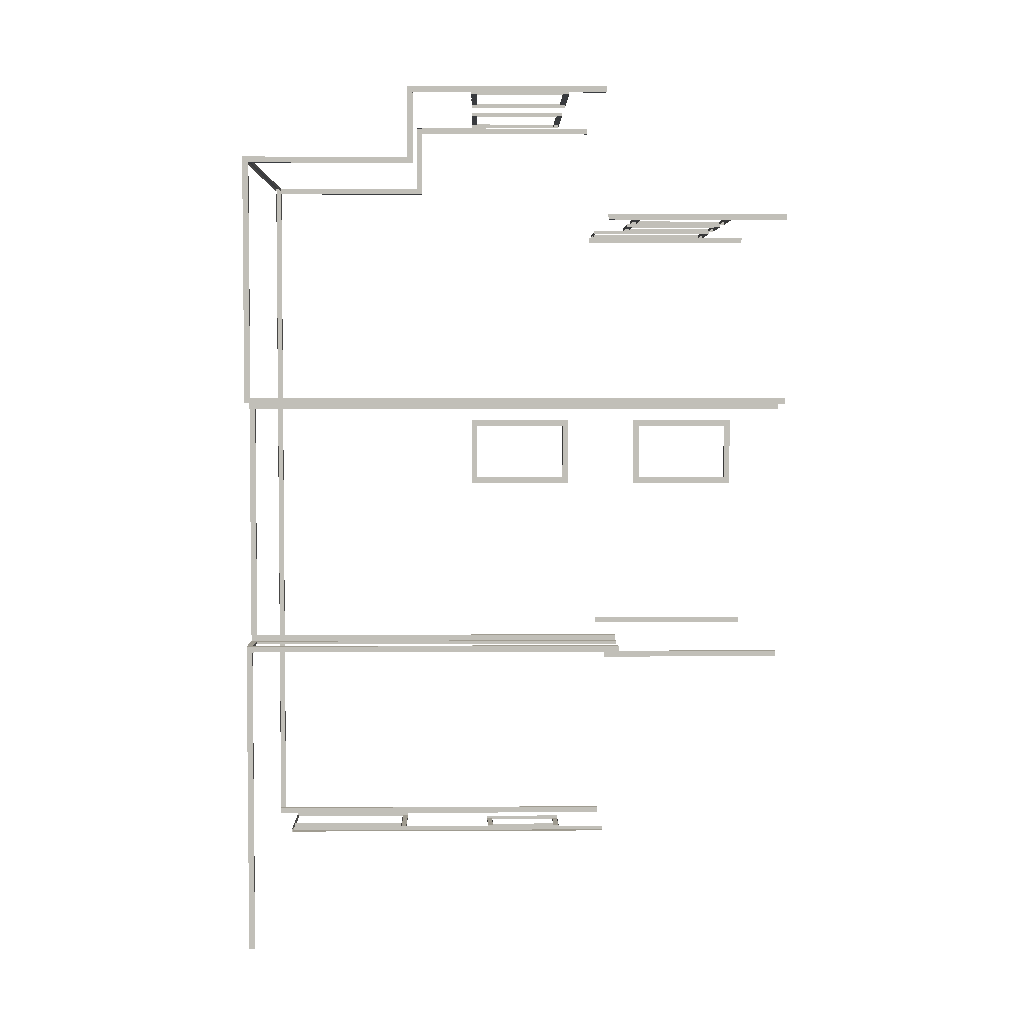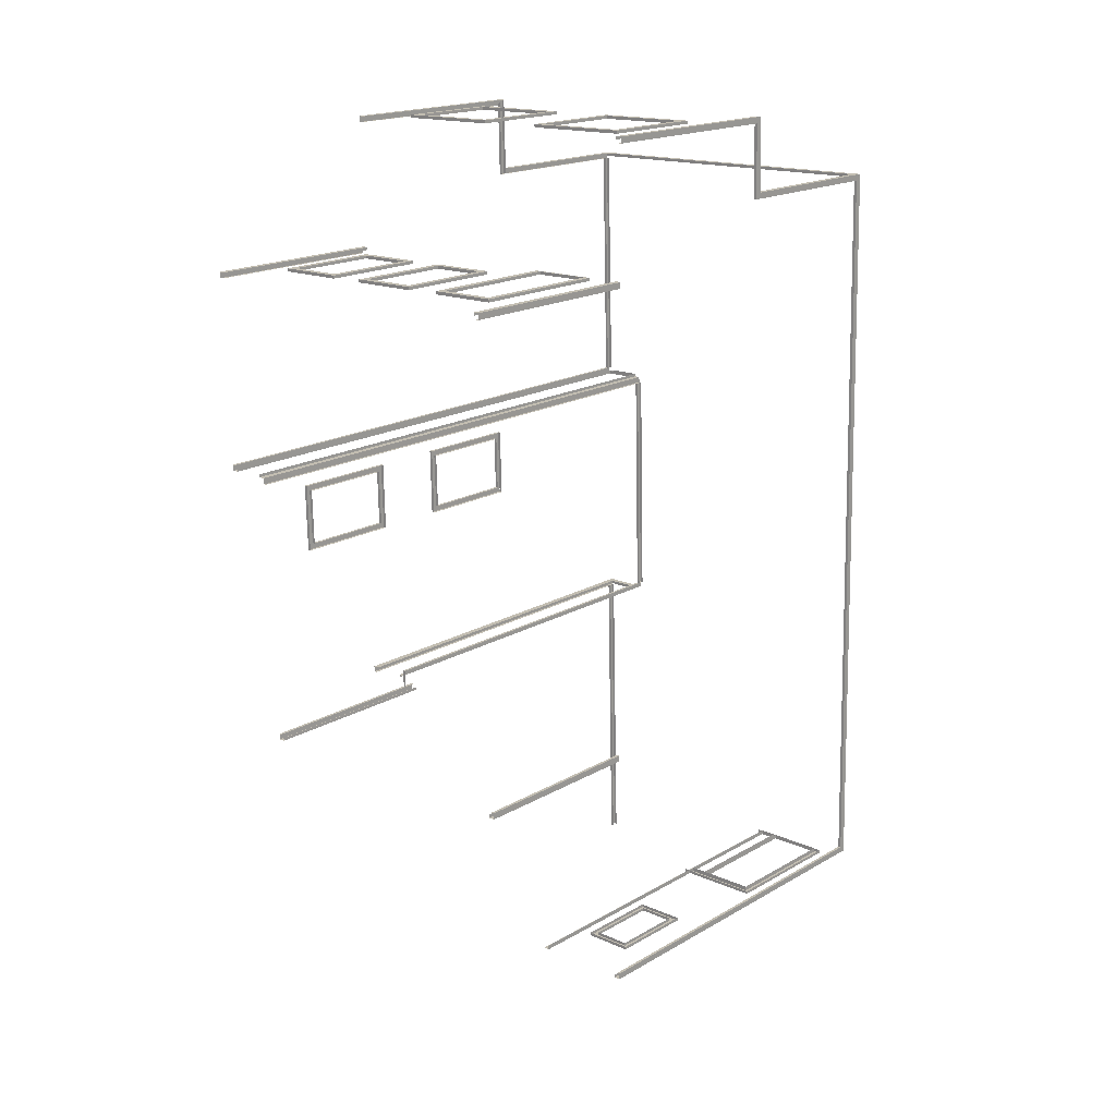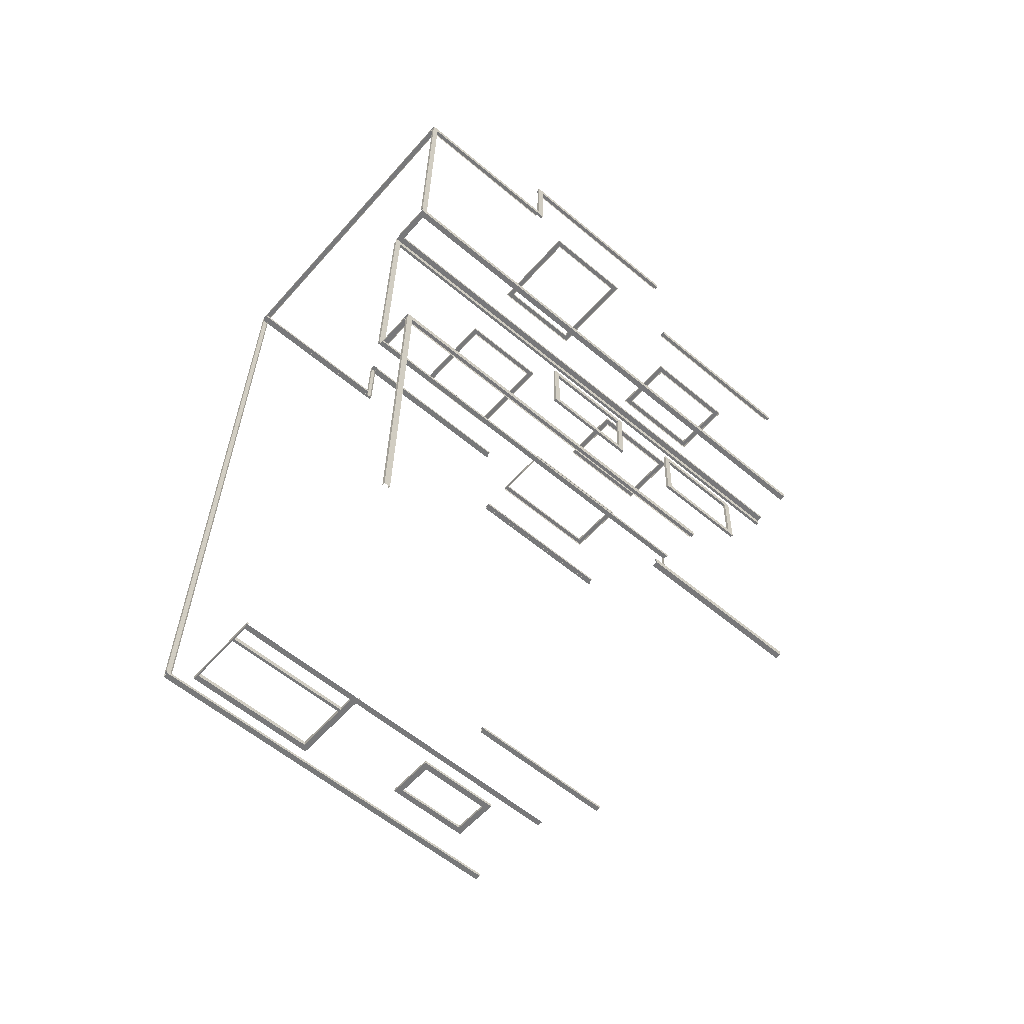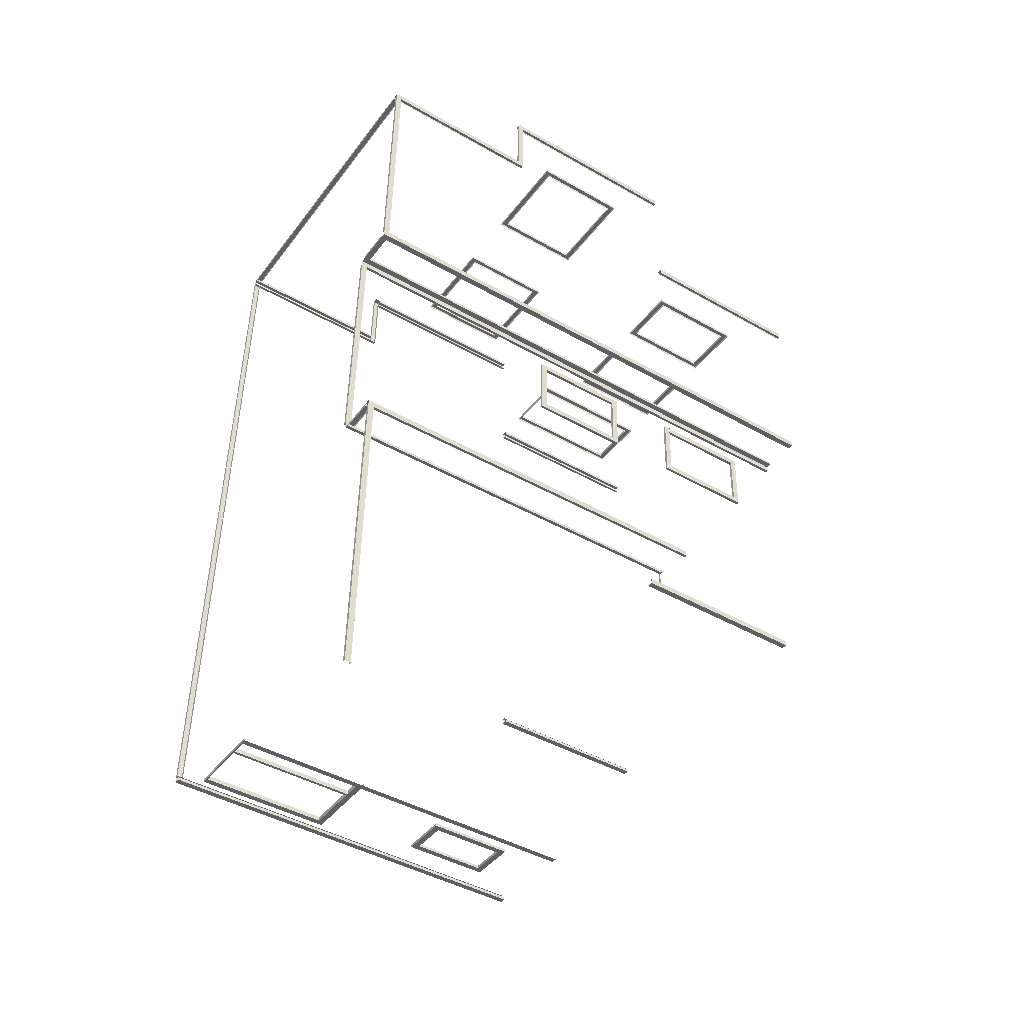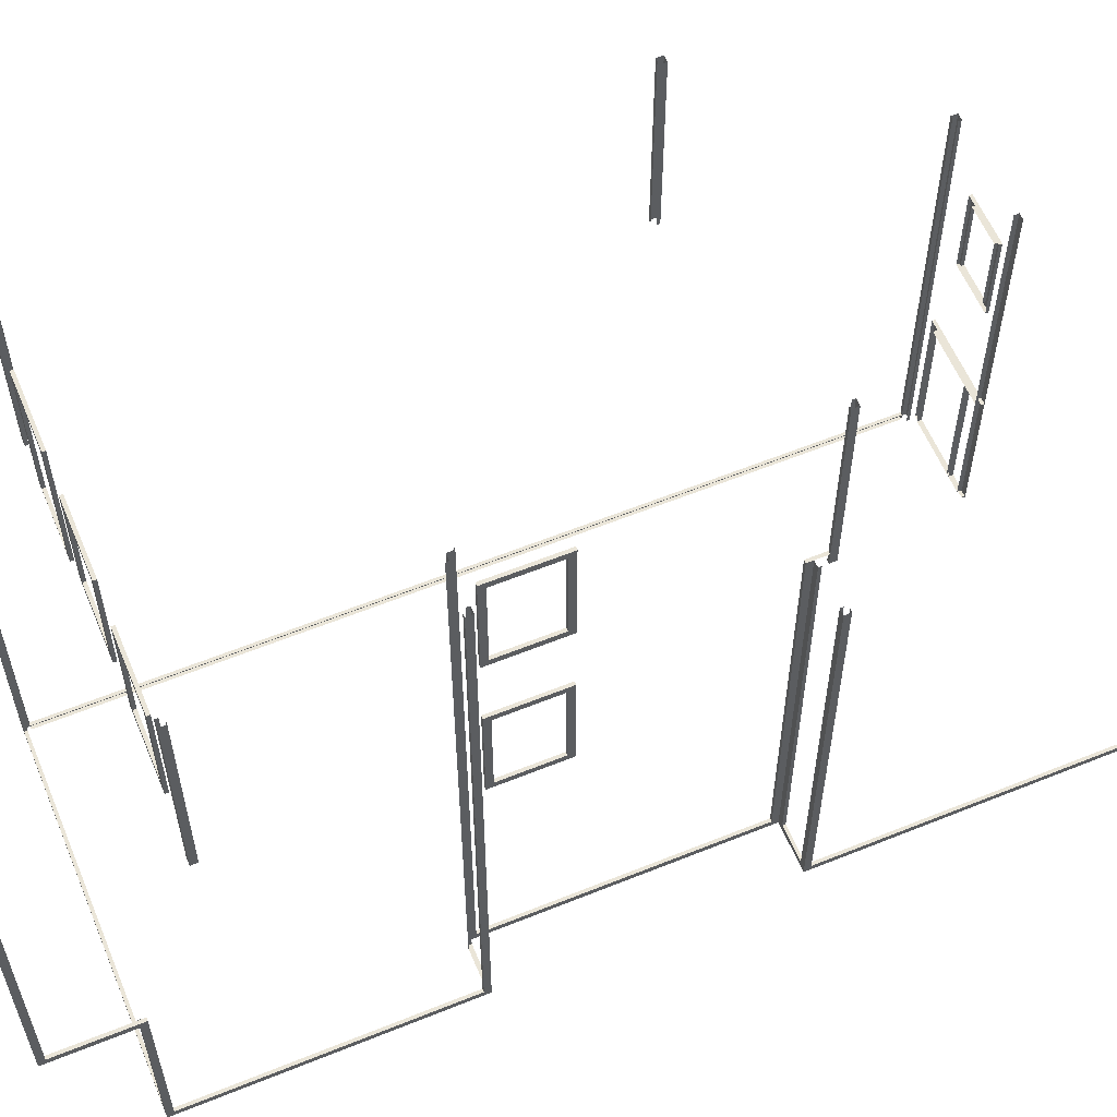
<metadata>
{"format":"obj","ext":"obj","renderer":"f3d","projection":"perspective","resolution":1024,"background":"white","views":[{"elev":2.5,"azim":88.9,"up":"+Z"},{"elev":18.5,"azim":-137.7,"up":"+Z"},{"elev":-58.8,"azim":49.2,"up":"+Z"},{"elev":-43.9,"azim":56.1,"up":"+Z"},{"elev":59.1,"azim":68.8,"up":"+Y"}]}
</metadata>
<code>
o modern_trim_trim_base_standard_default_surface
v 4.18 22.33 -193.4
v 4.18 31.99 -193.4
v 4.171 31.99 -193.8
v 4.171 22.33 -193.8
v 4.34 22.33 -193.4
v 4.34 31.99 -193.4
v 4.508 22.33 -193.6
v 4.504 22.33 -193.8
v 4.504 31.99 -193.8
v 4.508 31.99 -193.6
v 4.82 31.99 -168
v 4.811 31.99 -168.3
v 4.811 21.83 -168.3
v 4.82 21.83 -168
v 4.971 31.99 -168.3
v 4.971 21.83 -168.3
v 5.152 21.83 -168
v 5.149 21.83 -168.1
v 5.149 31.99 -168.1
v 5.152 31.99 -168
v 23.46 21.83 -168.4
v 23.79 21.83 -168.4
v 23.79 31.99 -168.4
v 23.46 31.99 -168.4
v 23.46 21.83 -168.6
v 23.46 31.99 -168.6
v 23.63 21.83 -168.8
v 23.63 31.99 -168.8
v 23.79 31.99 -168.8
v 23.79 21.83 -168.8
v 20.65 31.99 -194.2
v 20.65 31.99 -193.8
v 20.65 21.83 -193.8
v 20.65 21.83 -194.2
v 20.49 31.99 -193.8
v 20.49 21.83 -193.8
v 20.31 21.83 -194.2
v 20.32 21.83 -194
v 20.32 31.99 -194
v 20.31 31.99 -194.2
v 21.02 1 -179.2
v 21.02 31.99 -179.2
v 21.36 31.99 -179.2
v 21.36 1 -179.2
v 20.85 1 -179.5
v 20.85 31.99 -179.5
v 21.01 31.99 -179.5
v 21.01 1 -179.5
v 23.19 1 -179.1
v 23.19 31.99 -179.1
v 23.19 31.99 -179.2
v 23.19 1 -179.2
v 23.52 31.99 -179.2
v 23.52 1 -179.2
v 23.53 1 -178.9
v 23.53 31.99 -178.9
v 23.37 1 -178.9
v 23.37 31.99 -178.9
v 21.36 1 -179
v 21.36 31.99 -179
v 20.65 22.49 -193.8
v 20.49 22.49 -193.8
v 20.52 22.49 -192.9
v 20.68 22.49 -192.9
v 22.84 1 -193.2
v 23.17 1 -193.3
v 23.17 22.49 -193.3
v 22.84 22.49 -193.2
v 22.83 1 -193.4
v 22.83 22.49 -193.4
v 20.67 1 -193.2
v 21 1 -193.2
v 21 22.49 -193.2
v 20.67 22.49 -193.2
v 20.52 1 -192.9
v 20.68 1 -192.9
v 21 1 -193.4
v 21 22.49 -193.4
v 23 1 -193.6
v 23 22.49 -193.6
v 23.16 22.49 -193.6
v 23.16 1 -193.6
v 3.845 22.49 -206.8
v 4.178 22.49 -206.8
v 4.178 1 -206.8
v 3.845 1 -206.8
v 4.182 22.49 -206.6
v 4.182 1 -206.6
v 9.503 2.33 -206.9
v 9.173 2.33 -206.9
v 9.173 22.49 -206.9
v 9.503 22.49 -206.9
v 9.179 2.33 -206.6
v 9.179 22.49 -206.6
v 3.853 1 -206.4
v 3.853 22.49 -206.4
v 4.013 1 -206.4
v 4.013 22.49 -206.4
v 5.228 1 -165
v 23.54 1 -165.4
v 23.54 1 -165.3
v 5.232 1 -164.8
v 23.54 1.333 -165.3
v 5.232 1.333 -164.8
v 23.54 1.333 -165.4
v 5.228 1.333 -165
v 22.56 1 -211
v 22.72 1 -211
v 23.16 1.333 -193.6
v 22.72 1.333 -211
v 22.56 1.333 -211
v 23 1.333 -193.6
v 9.503 2.25 -206.9
v 9.507 2.33 -206.7
v 9.507 2.25 -206.7
v 22.84 1.333 -193.2
v 21 1.333 -193.2
v 22.83 1.333 -193.4
v 21 1.333 -193.4
v 21.36 1.333 -179
v 23.19 1.333 -179.1
v 23.19 1.333 -179.2
v 21.36 1.333 -179.2
v 20.52 1.333 -192.9
v 20.85 1.333 -179.5
v 21.01 1.333 -179.5
v 20.68 1.333 -192.9
v 9.173 9.33 -206.9
v 5.135 9.33 -206.8
v 5.135 9.66 -206.8
v 9.173 9.66 -206.9
v 5.135 2.33 -206.8
v 4.805 2.33 -206.8
v 4.805 9.66 -206.8
v 4.809 2.33 -206.6
v 4.809 9.66 -206.6
v 9.507 9.66 -206.7
v 9.503 9.66 -206.9
v 8.293 2.33 -206.9
v 8.134 2.33 -206.9
v 8.134 9.33 -206.9
v 8.293 9.33 -206.9
v 8.14 2.33 -206.6
v 8.14 9.33 -206.6
v 8.3 9.33 -206.6
v 8.3 2.33 -206.6
v 5.141 9.33 -206.5
v 5.141 2.33 -206.5
v 9.179 9.33 -206.6
v 4.805 2.25 -206.8
v 4.809 2.25 -206.6
v 5.051 1 -165.1
v 4.891 1 -165.1
v 4.891 1.333 -165.1
v 3.853 1.333 -206.4
v 5.051 1.333 -165.1
v 4.013 1.333 -206.4
v 23.37 1.333 -178.9
v 23.7 1.333 -165.6
v 23.86 1.333 -165.6
v 23.53 1.333 -178.9
v 23.86 1 -165.6
v 23.7 1 -165.6
v 4.899 1 -164.8
v 5.232 10.33 -164.8
v 4.899 10.33 -164.8
v 5.228 10.33 -165
v 4.891 10.33 -165.1
v 23.87 1 -165.3
v 23.86 10.33 -165.6
v 23.87 10.33 -165.3
v 23.54 10.33 -165.3
v 23.54 10.33 -165.4
v 4.891 10.66 -165.1
v 5.051 10.66 -165.1
v 23.7 10.66 -165.6
v 23.86 10.66 -165.6
v 23.64 21.67 -161.3
v 23.64 21.67 -161.4
v 23.64 10.66 -161.4
v 23.64 10.66 -161.3
v 23.97 10.66 -161.3
v 23.97 10.66 -161.6
v 23.97 21.67 -161.6
v 23.97 21.67 -161.3
v 23.81 10.66 -161.6
v 23.81 21.67 -161.6
v 4.991 21.67 -161.1
v 5.151 21.67 -161.1
v 5.151 10.66 -161.1
v 4.991 10.66 -161.1
v 5 10.66 -160.8
v 5 21.67 -160.8
v 5.329 10.66 -161
v 5.329 21.67 -161
v 5.333 21.67 -160.8
v 5.333 10.66 -160.8
v 23.81 10.66 -161.3
v 23.97 10.33 -161.3
v 23.81 10.33 -161.3
v 23.7 10.33 -165.6
v 5.051 10.33 -165.1
v 5.16 10.33 -160.8
v 5 10.33 -160.8
v 5.16 10.66 -160.8
v 5.333 10.33 -160.8
v 23.64 10.33 -161.3
v 5.828 15 -206.6
v 5.828 19.66 -206.6
v 5.824 19.66 -206.8
v 5.824 15 -206.8
v 6.161 19.33 -206.7
v 6.161 15.33 -206.7
v 6.157 15.33 -206.8
v 6.157 19.33 -206.8
v 6.157 15 -206.8
v 6.157 19.66 -206.8
v 8.493 15 -206.7
v 8.489 15 -206.9
v 8.161 15.33 -206.7
v 8.157 15.33 -206.9
v 8.157 15 -206.9
v 8.157 19.66 -206.9
v 8.489 19.66 -206.9
v 8.161 19.33 -206.7
v 8.157 19.33 -206.9
v 8.493 19.66 -206.7
v 20.75 19.66 -183.9
v 20.84 19.66 -180.2
v 21 19.66 -180.2
v 20.91 19.66 -183.9
v 20.83 19.33 -180.5
v 20.75 19.33 -183.5
v 20.91 19.33 -183.5
v 20.99 19.33 -180.5
v 20.91 19.66 -183.5
v 20.99 19.66 -180.5
v 20.84 14 -180.2
v 21 14 -180.2
v 20.83 14.33 -180.5
v 20.99 14.33 -180.5
v 20.99 14 -180.5
v 20.75 14 -183.9
v 20.91 14 -183.9
v 20.75 14.33 -183.5
v 20.91 14.33 -183.5
v 20.91 14 -183.5
v 20.75 23.5 -183.9
v 20.75 29.16 -183.9
v 20.91 29.16 -183.9
v 20.91 23.5 -183.9
v 20.75 28.83 -183.5
v 20.75 23.83 -183.5
v 20.91 23.83 -183.5
v 20.91 28.83 -183.5
v 20.91 23.5 -183.5
v 20.91 29.16 -183.5
v 20.99 23.5 -180.5
v 20.99 23.83 -180.5
v 20.83 23.83 -180.5
v 20.84 23.5 -180.2
v 21 23.5 -180.2
v 20.99 29.16 -180.5
v 21 29.16 -180.2
v 20.83 28.83 -180.5
v 20.99 28.83 -180.5
v 20.84 29.16 -180.2
v 12.68 19.66 -161
v 12.68 19.66 -161.1
v 7.013 19.66 -161
v 7.017 19.66 -160.8
v 7.35 19.33 -160.8
v 7.346 19.33 -161
v 12.34 19.33 -161.1
v 12.35 19.33 -161
v 7.35 19.66 -160.8
v 12.35 19.66 -161
v 7.017 14 -160.8
v 7.013 14 -161
v 12.68 14 -161.1
v 12.68 14 -161
v 12.35 14.33 -161
v 12.34 14.33 -161.1
v 7.346 14.33 -161
v 7.35 14.33 -160.8
v 7.35 14 -160.8
v 12.35 14 -161
v 16.29 14 -161.1
v 16.62 14 -161.1
v 16.62 19.66 -161.1
v 16.29 19.66 -161.1
v 16.62 14.33 -161.2
v 16.62 19.33 -161.2
v 16.62 19.33 -161.1
v 16.62 14.33 -161.1
v 16.29 19.66 -161.2
v 16.29 14 -161.2
v 21.95 14 -161.4
v 21.95 19.66 -161.4
v 21.96 19.66 -161.2
v 21.96 14 -161.2
v 21.62 19.33 -161.4
v 21.62 14.33 -161.4
v 21.62 14.33 -161.2
v 21.62 19.33 -161.2
v 21.62 14 -161.2
v 21.62 19.66 -161.2
v 6.897 21.83 -168.2
v 10.56 21.83 -168.3
v 10.57 21.83 -168.1
v 6.901 21.83 -168
v 6.897 29.16 -168.2
v 6.901 29.16 -168
v 10.56 29.16 -168.3
v 10.57 29.16 -168.1
v 7.234 21.83 -168
v 7.234 29.16 -168
v 10.23 21.83 -168.1
v 10.23 21.91 -168.1
v 7.234 21.91 -168
v 10.23 29.16 -168.1
v 10.23 28.83 -168.3
v 10.23 21.91 -168.3
v 10.23 28.83 -168.1
v 7.23 21.91 -168.2
v 7.23 28.83 -168.2
v 7.234 28.83 -168
v 21.71 29.16 -168.5
v 18.04 29.16 -168.5
v 18.05 29.16 -168.3
v 21.71 29.16 -168.4
v 18.38 28.83 -168.5
v 21.38 28.83 -168.5
v 21.38 28.83 -168.4
v 18.38 28.83 -168.3
v 21.38 29.16 -168.4
v 18.38 29.16 -168.3
v 18.04 23.5 -168.5
v 18.05 23.5 -168.3
v 18.38 23.83 -168.5
v 18.38 23.83 -168.3
v 18.38 23.5 -168.3
v 21.71 23.5 -168.5
v 21.71 23.5 -168.4
v 21.38 23.83 -168.5
v 21.38 23.83 -168.4
v 21.38 23.5 -168.4
v 16.14 23.5 -168.4
v 16.14 29.16 -168.4
v 16.14 29.16 -168.2
v 16.14 23.5 -168.2
v 15.8 28.83 -168.4
v 15.8 23.83 -168.4
v 15.81 23.83 -168.2
v 15.81 28.83 -168.2
v 15.81 23.5 -168.2
v 15.81 29.16 -168.2
v 12.81 23.5 -168.2
v 12.81 23.83 -168.2
v 12.8 23.83 -168.3
v 12.47 23.5 -168.3
v 12.47 23.5 -168.2
v 12.81 29.16 -168.2
v 12.47 29.16 -168.2
v 12.8 28.83 -168.3
v 12.81 28.83 -168.2
v 12.47 29.16 -168.3
f 1 2 3 4
f 5 6 2 1
f 7 8 9 10
f 8 4 3 9
f 11 12 13 14
f 12 15 16 13
f 17 18 19 20
f 14 17 20 11
f 21 22 23 24
f 25 21 24 26
f 27 28 29 30
f 30 29 23 22
f 31 32 33 34
f 32 35 36 33
f 37 38 39 40
f 34 37 40 31
f 41 42 43 44
f 45 46 47 48
f 49 50 51 52
f 52 51 53 54
f 55 54 53 56
f 57 55 56 58
f 59 44 43 60
f 41 48 47 42
f 61 62 63 64
f 65 66 67 68
f 69 65 68 70
f 71 72 73 74
f 75 76 64 63
f 77 78 73 72
f 71 74 64 76
f 79 80 81 82
f 82 81 67 66
f 83 84 85 86
f 84 87 88 85
f 89 90 91 92
f 90 93 94 91
f 95 96 83 86
f 97 98 96 95
f 99 100 101 102
f 102 101 103 104
f 103 105 106 104
f 82 79 107 108
f 109 82 108 110
f 111 112 109 110
f 113 89 114 115
f 77 69 65 72
f 72 65 116 117
f 116 118 119 117
f 120 121 122 123
f 122 52 44 123
f 52 49 59 44
f 124 125 126 127
f 126 48 76 127
f 48 45 75 76
f 128 129 130 131
f 132 133 134 130
f 135 136 134 133
f 136 137 138 134
f 139 140 141 142
f 143 144 141 140
f 145 146 139 142
f 129 147 148 132
f 128 149 147 129
f 150 113 115 151
f 133 150 151 135
f 113 150 133 89
f 90 132 148 93
f 97 152 153 95
f 95 153 154 155
f 154 156 157 155
f 158 159 160 161
f 160 162 55 161
f 162 163 57 55
f 164 102 165 166
f 99 167 165 102
f 168 153 164 166
f 169 162 170 171
f 172 173 100 101
f 172 101 169 171
f 174 175 152 153
f 163 176 177 162
f 178 179 180 181
f 182 183 184 185
f 186 187 184 183
f 188 189 190 191
f 188 191 192 193
f 194 195 196 197
f 176 198 182 177
f 182 199 170 177
f 199 200 201 170
f 202 203 204 168
f 168 204 192 174
f 192 205 175 174
f 204 206 196 193
f 178 207 199 185
f 208 209 210 211
f 212 213 214 215
f 216 211 210 217
f 218 208 211 219
f 213 220 221 214
f 222 216 214 221
f 219 222 223 224
f 220 225 226 221
f 227 218 219 224
f 209 227 224 210
f 225 212 215 226
f 226 215 217 223
f 228 229 230 231
f 232 233 234 235
f 235 234 236 237
f 229 238 239 230
f 240 232 235 241
f 239 242 237 230
f 238 243 244 239
f 245 240 241 246
f 242 247 246 241
f 247 244 231 236
f 233 245 246 234
f 243 228 231 244
f 248 249 250 251
f 252 253 254 255
f 256 251 250 257
f 258 256 254 259
f 253 260 259 254
f 261 248 251 262
f 262 258 263 264
f 260 265 266 259
f 267 261 262 264
f 266 255 257 263
f 265 252 255 266
f 249 267 264 250
f 268 269 270 271
f 272 273 274 275
f 276 272 275 277
f 278 279 280 281
f 282 283 284 285
f 285 286 287 282
f 271 278 286 276
f 285 284 273 272
f 271 270 279 278
f 281 280 269 268
f 275 274 283 282
f 277 287 281 268
f 288 289 290 291
f 292 293 294 295
f 296 297 288 291
f 298 299 300 301
f 302 303 304 305
f 306 301 300 307
f 289 306 304 295
f 303 292 295 304
f 297 298 301 288
f 294 305 307 290
f 293 302 305 294
f 299 296 291 300
f 308 309 310 311
f 312 308 311 313
f 309 314 315 310
f 311 316 317 313
f 316 318 319 320
f 318 310 315 321
f 322 323 319 324
f 325 326 327 320
f 323 325 320 319
f 314 312 313 315
f 326 322 324 327
f 327 324 321 317
f 328 329 330 331
f 332 333 334 335
f 335 334 336 337
f 329 338 339 330
f 340 332 335 341
f 339 342 337 330
f 338 343 344 339
f 345 340 341 346
f 342 347 346 341
f 347 344 331 336
f 333 345 346 334
f 343 328 331 344
f 348 349 350 351
f 352 353 354 355
f 356 351 350 357
f 358 356 354 359
f 353 360 359 354
f 361 348 351 362
f 362 358 363 364
f 360 365 366 359
f 367 361 362 364
f 366 355 357 363
f 365 352 355 366
f 349 367 364 350

</code>
